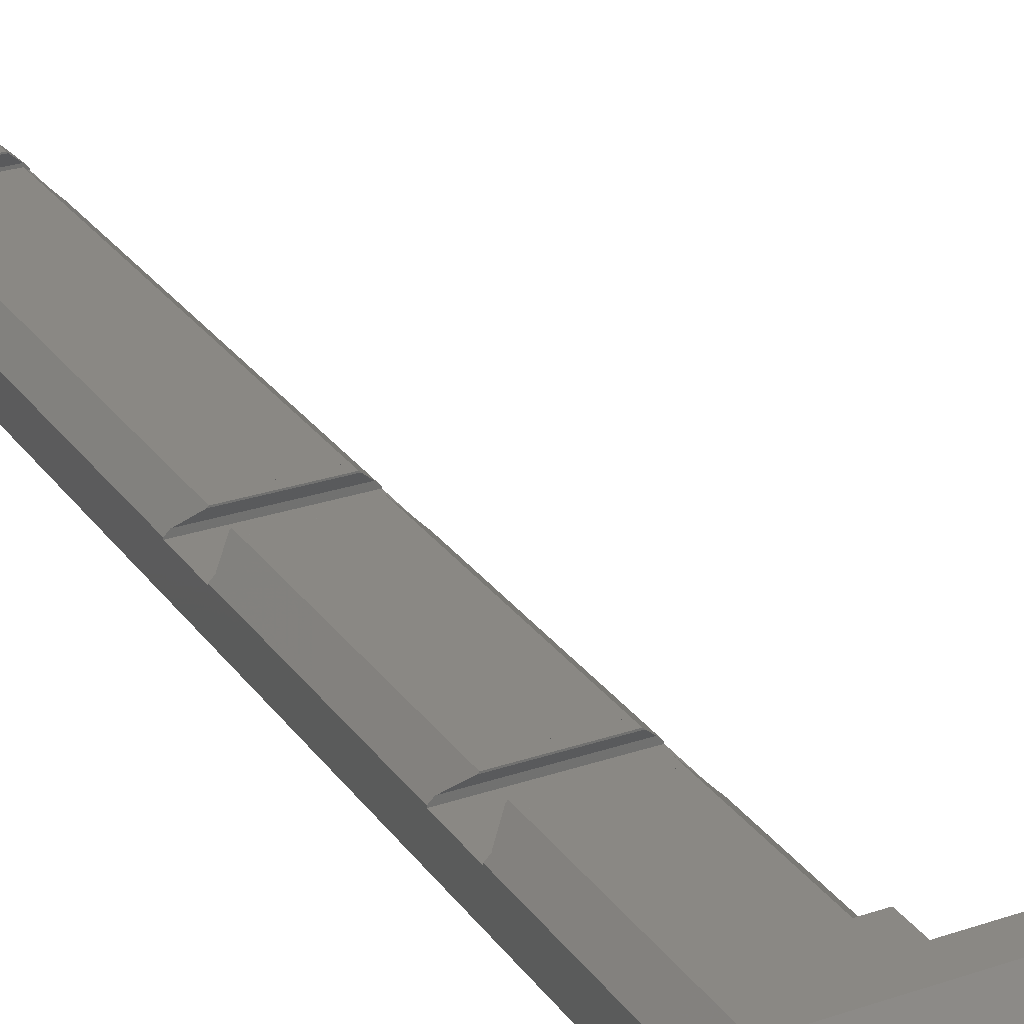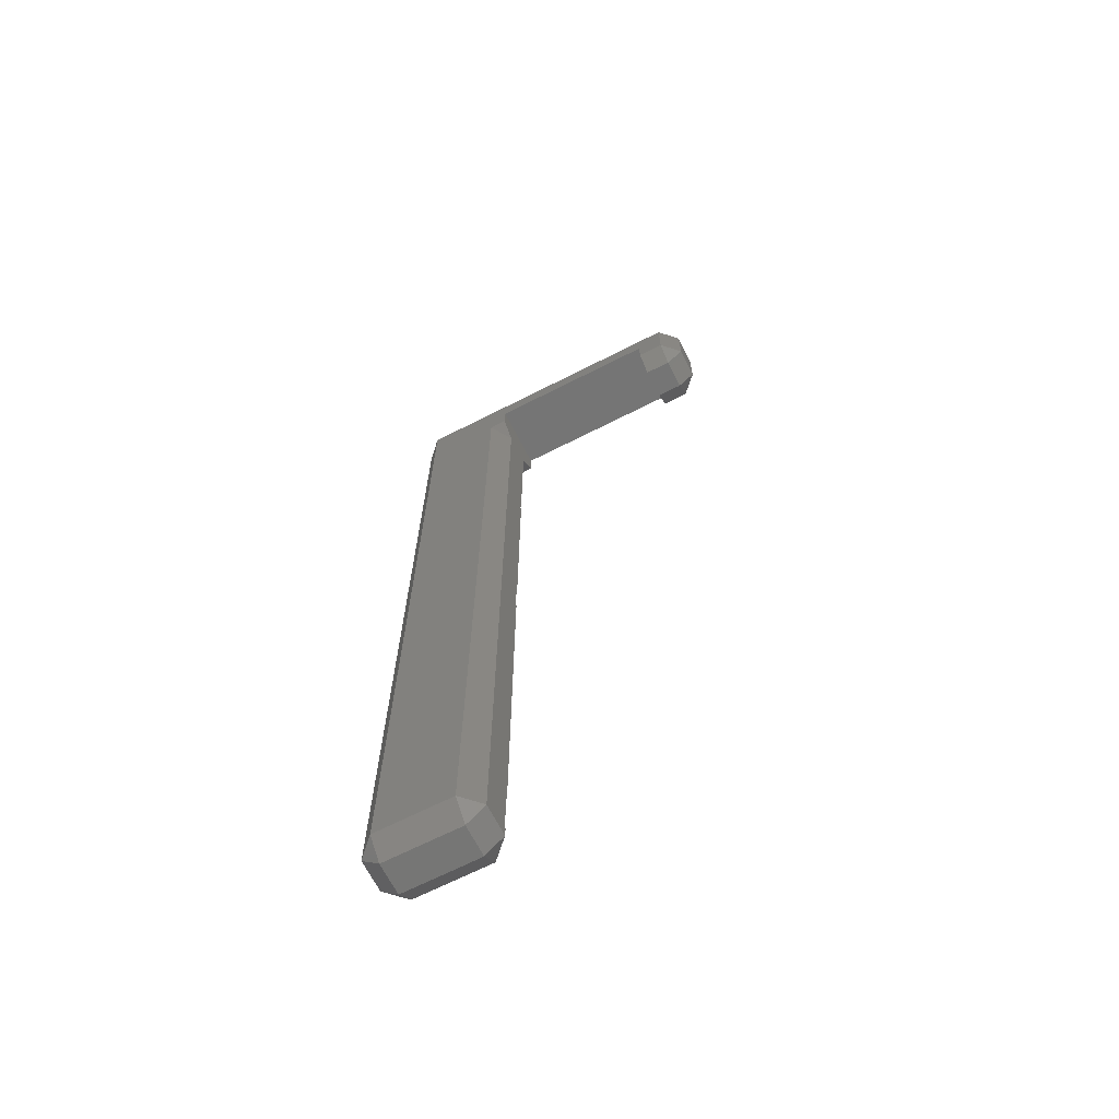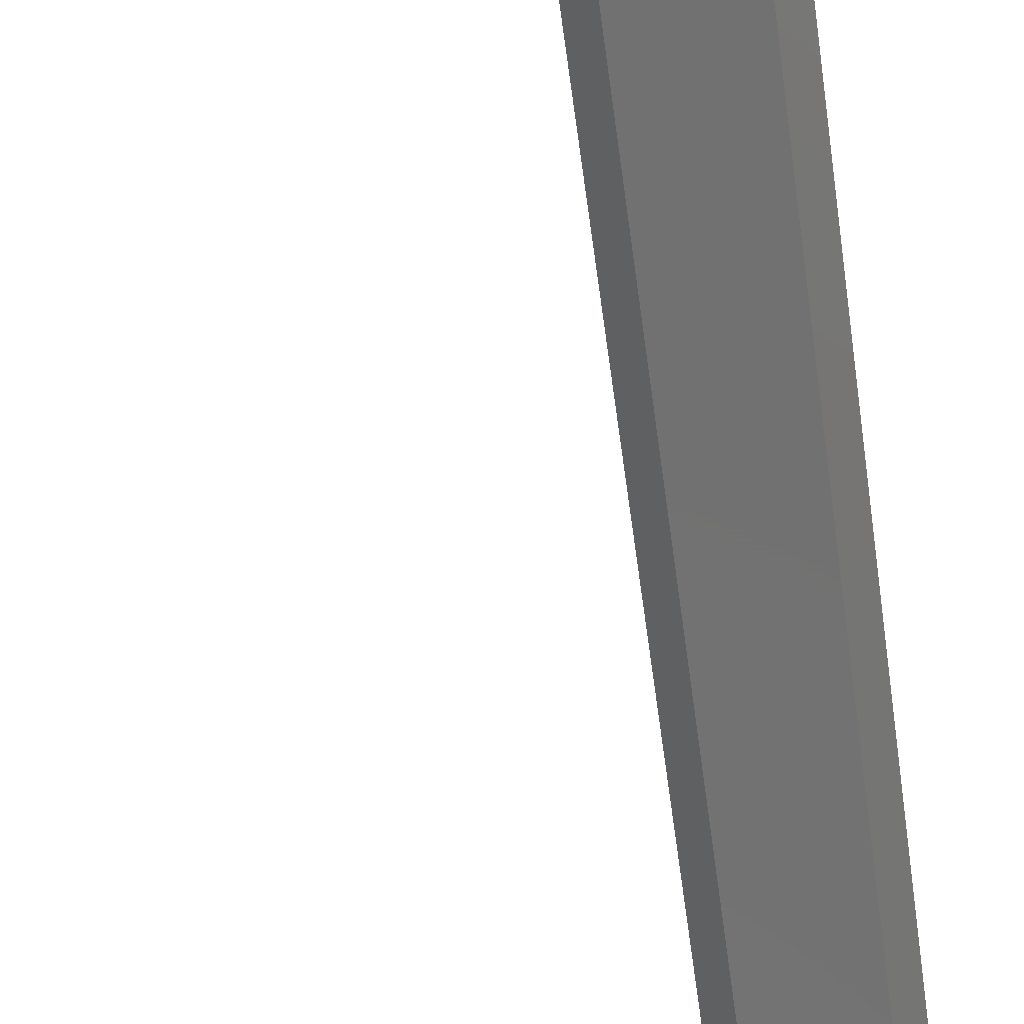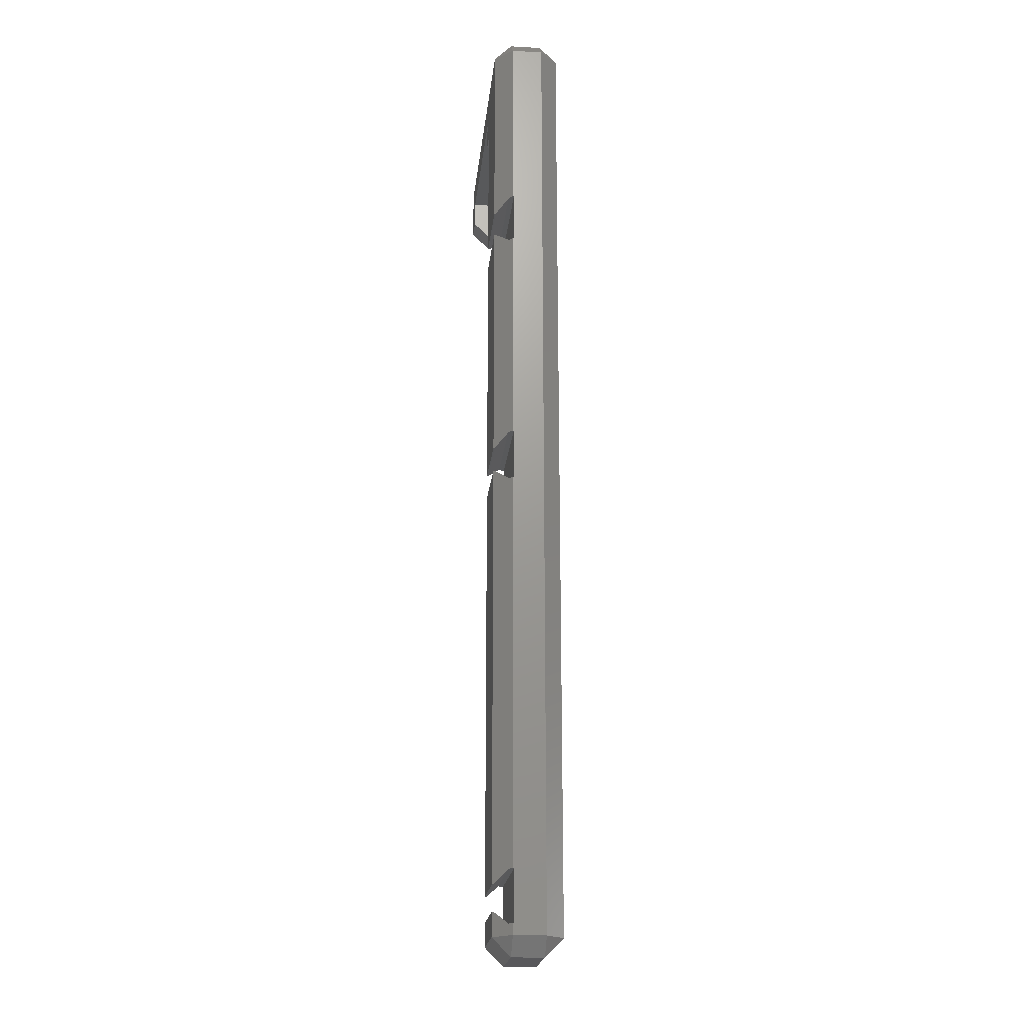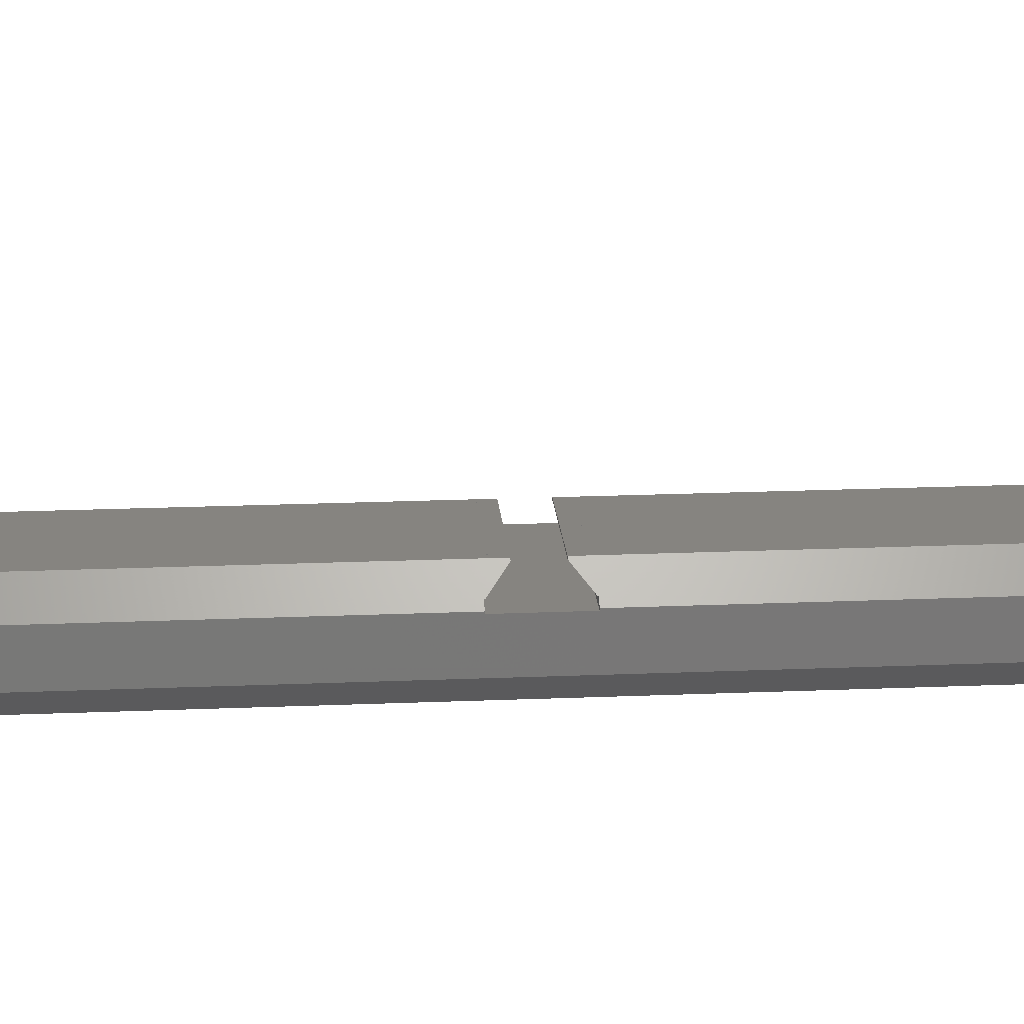
<metadata>
{"format":"stl","ext":"stl","renderer":"f3d","projection":"perspective","resolution":1024,"background":"white","views":[{"elev":27.2,"azim":152.2,"up":"+Z"},{"elev":-67.6,"azim":-153.0,"up":"+Y"},{"elev":-63.5,"azim":7.8,"up":"+Z"},{"elev":-20.3,"azim":84.4,"up":"+Y"},{"elev":20.0,"azim":85.5,"up":"+Z"}]}
</metadata>
<code>
# stl→obj: 284 verts, 576 faces
v 21 4 15
v 21 0 11
v 25 4 11
v 21 220 11
v -46 216 15
v 21 216 15
v -46 220 11
v 25 4 4
v 21 0 4
v 21 4 0
v 21 216 0
v 25 216 4
v 24.09 175.6 11.91
v 25 216 11
v 21 172.8 15
v 21.27 172.8 14.73
v 24.09 175.5 11.91
v 25 175.6 11
v 21.27 9.2 14.73
v 21 9.2 15
v 24.09 6.502 11.91
v 24.09 6.4 11.91
v 25 6.4 11
v 24.09 104.4 11.91
v 21.27 107.2 14.73
v 21 107.2 15
v 24.09 104.5 11.91
v 24.09 17.6 11.91
v 25 104.4 11
v 21 14.8 15
v 21.27 14.8 14.73
v 24.09 17.5 11.91
v 25 17.6 11
v 24.09 164.4 11.91
v 21.27 167.2 14.73
v 21 167.2 15
v 24.09 164.5 11.91
v 24.09 115.6 11.91
v 25 164.4 11
v 21 112.8 15
v 21.27 112.8 14.73
v 24.09 115.5 11.91
v 25 115.6 11
v 4 4 15
v 0 4 11
v 4 0 11
v 20.05 175.1 15
v 4 204 15
v 19.95 175.1 15
v 12.55 175.1 15
v 19.95 174.9 15
v 12.45 175.1 15
v 5.05 175.1 15
v 12.45 174.9 15
v 4 172.8 15
v 4.95 175.1 15
v 0 210 15
v -40 210 15
v -46 204 15
v -40 204 15
v 20.05 174.9 15
v 12.55 174.9 15
v 5.05 174.9 15
v 4.95 174.9 15
v 0 204 15
v 20.05 6.929 15
v 20.05 7.071 15
v 19.95 7.071 15
v 12.55 7.071 15
v 19.95 6.929 15
v 12.45 7.071 15
v 5.05 7.071 15
v 12.45 6.929 15
v 4 9.2 15
v 4.95 7.071 15
v 4.95 6.929 15
v 12.55 6.929 15
v 5.05 6.929 15
v 4.95 104.9 15
v 5.05 17.07 15
v 5.05 104.9 15
v 4.95 17.07 15
v 12.45 104.9 15
v 12.55 17.07 15
v 12.55 104.9 15
v 12.45 17.07 15
v 19.95 104.9 15
v 20.05 17.07 15
v 20.05 104.9 15
v 19.95 17.07 15
v 20.05 105.1 15
v 19.95 105.1 15
v 12.55 105.1 15
v 12.45 105.1 15
v 5.05 105.1 15
v 4 107.2 15
v 4.95 105.1 15
v 4 14.8 15
v 20.05 16.93 15
v 19.95 16.93 15
v 12.55 16.93 15
v 12.45 16.93 15
v 5.05 16.93 15
v 4.95 16.93 15
v 4.95 164.9 15
v 5.05 115.1 15
v 5.05 164.9 15
v 4.95 115.1 15
v 12.45 164.9 15
v 12.55 115.1 15
v 12.55 164.9 15
v 12.45 115.1 15
v 19.95 164.9 15
v 20.05 115.1 15
v 20.05 164.9 15
v 19.95 115.1 15
v 20.05 165.1 15
v 19.95 165.1 15
v 12.55 165.1 15
v 12.45 165.1 15
v 5.05 165.1 15
v 4 167.2 15
v 4.95 165.1 15
v 4 112.8 15
v 20.05 114.9 15
v 19.95 114.9 15
v 12.55 114.9 15
v 12.45 114.9 15
v 5.05 114.9 15
v 4.95 114.9 15
v -40 204 0
v -46 204 0
v -40 210 0
v 4 204 0
v 4 4 0
v 0 210 0
v 0 204 0
v -46 216 0
v 25 6.4 10.73
v 25 104.4 10.73
v 25 164.4 10.73
v 25 215.1 7.6
v 25 214.9 7.6
v 25 175.6 10.73
v 25 215.1 7.4
v 25 214.9 7.4
v 25 115.6 10.73
v 25 17.6 10.73
v 21 220 4
v 0 200 4
v 0 4 4
v -46 220 4
v 4 0 4
v 0 175.6 10.73
v 0 200 11
v 0 164.4 10.73
v 0 115.6 10.73
v 0 164.4 11
v 0 104.4 10.73
v 0 17.6 10.73
v 0 104.4 11
v 0 6.4 10.73
v 0 6.4 11
v 0 175.6 11
v 0 115.6 11
v 0 17.6 11
v 12.45 0 7.6
v 12.45 0 7.4
v 12.55 0 7.4
v 12.55 0 7.6
v 12.45 220 7.6
v 12.55 220 7.6
v 12.55 220 7.4
v 12.45 220 7.4
v 0.9067 6.4 11.91
v 3.733 9.2 14.73
v 0.9067 6.502 11.91
v 0.9067 175.6 11.91
v 3.733 172.8 14.73
v 0.9067 175.5 11.91
v 0.9067 104.4 11.91
v 3.733 107.2 14.73
v 0.9067 104.5 11.91
v 0.9067 17.6 11.91
v 3.733 14.8 14.73
v 0.9067 17.5 11.91
v 0.9067 164.4 11.91
v 3.733 167.2 14.73
v 0.9067 164.5 11.91
v 0.9067 115.6 11.91
v 3.733 112.8 14.73
v 0.9067 115.5 11.91
v -50 216 4
v -46 200 4
v -50 204 4
v -50 216 11
v -46 200 11
v -40 200 11
v -50 204 11
v -50 215.1 7.4
v -50 214.9 7.4
v -50 214.9 7.6
v -50 215.1 7.6
v -40 200 4
v 12.45 215.1 7.6
v 12.45 215.1 7.4
v 12.45 214.9 7.4
v 12.45 214.9 7.6
v 12.55 214.9 7.6
v 12.55 215.1 7.6
v 12.55 215.1 7.4
v 12.55 214.9 7.4
v 4.95 3.5 11.43
v 4.95 3.429 11.5
v 5.05 3.5 11.43
v 5.05 3.429 11.5
v 12.45 3.5 11.43
v 12.45 3.429 11.5
v 12.55 3.5 11.43
v 12.55 3.429 11.5
v 19.95 3.5 11.43
v 19.95 3.429 11.5
v 20.05 3.5 11.43
v 20.05 3.429 11.5
v 4.95 20.5 11.43
v 4.95 20.57 11.5
v 5.05 20.5 11.43
v 5.05 20.57 11.5
v 12.45 20.5 11.43
v 12.45 20.57 11.5
v 12.55 20.5 11.43
v 12.55 20.57 11.5
v 19.95 20.5 11.43
v 19.95 20.57 11.5
v 20.05 20.5 11.43
v 20.05 20.57 11.5
v 4.95 161.5 11.43
v 4.95 161.4 11.5
v 5.05 161.5 11.43
v 5.05 161.4 11.5
v 12.45 161.5 11.43
v 12.45 161.4 11.5
v 12.55 161.5 11.43
v 12.55 161.4 11.5
v 19.95 161.5 11.43
v 19.95 161.4 11.5
v 20.05 161.5 11.43
v 20.05 161.4 11.5
v 4.95 178.5 11.43
v 4.95 178.6 11.5
v 5.05 178.5 11.43
v 5.05 178.6 11.5
v 12.45 178.5 11.43
v 12.45 178.6 11.5
v 12.55 178.5 11.43
v 12.55 178.6 11.5
v 19.95 178.5 11.43
v 19.95 178.6 11.5
v 20.05 178.5 11.43
v 20.05 178.6 11.5
v 4.95 101.5 11.43
v 4.95 101.4 11.5
v 5.05 101.5 11.43
v 5.05 101.4 11.5
v 12.45 101.5 11.43
v 12.45 101.4 11.5
v 12.55 101.5 11.43
v 12.55 101.4 11.5
v 19.95 101.5 11.43
v 19.95 101.4 11.5
v 20.05 101.5 11.43
v 20.05 101.4 11.5
v 4.95 118.5 11.43
v 4.95 118.6 11.5
v 5.05 118.5 11.43
v 5.05 118.6 11.5
v 12.45 118.5 11.43
v 12.45 118.6 11.5
v 12.55 118.5 11.43
v 12.55 118.6 11.5
v 19.95 118.5 11.43
v 19.95 118.6 11.5
v 20.05 118.5 11.43
v 20.05 118.6 11.5
f 1 2 3
f 4 5 6
f 5 4 7
f 8 9 10
f 8 11 12
f 11 8 10
f 6 13 14
f 15 13 6
f 16 13 15
f 13 16 17
f 14 13 18
f 1 19 20
f 19 1 21
f 21 1 22
f 3 22 1
f 22 3 23
f 24 25 26
f 25 24 27
f 24 28 29
f 26 28 24
f 30 28 26
f 31 28 30
f 28 31 32
f 29 28 33
f 34 35 36
f 35 34 37
f 34 38 39
f 36 38 34
f 40 38 36
f 41 38 40
f 38 41 42
f 39 38 43
f 44 45 46
f 6 47 15
f 48 47 6
f 49 50 51
f 47 48 49
f 49 48 50
f 52 53 54
f 50 48 52
f 52 48 53
f 55 56 48
f 53 48 56
f 6 57 48
f 5 57 6
f 57 5 58
f 59 58 5
f 58 59 60
f 61 15 47
f 51 15 61
f 62 51 50
f 51 62 15
f 54 15 62
f 63 54 53
f 55 54 63
f 55 63 64
f 54 55 15
f 56 55 64
f 48 57 65
f 66 20 67
f 20 68 67
f 68 69 70
f 20 69 68
f 20 71 69
f 71 72 73
f 74 71 20
f 71 74 72
f 75 74 76
f 72 74 75
f 20 66 1
f 70 1 66
f 77 70 69
f 70 77 1
f 73 1 77
f 78 73 72
f 44 73 78
f 44 78 76
f 73 44 1
f 44 76 74
f 79 80 81
f 80 79 82
f 83 84 85
f 84 83 86
f 87 88 89
f 88 87 90
f 89 26 91
f 26 92 91
f 85 87 92
f 87 85 90
f 85 92 93
f 26 93 92
f 26 94 93
f 81 83 94
f 83 81 86
f 81 94 95
f 96 94 26
f 94 96 95
f 96 79 97
f 79 96 82
f 98 82 96
f 95 96 97
f 26 89 30
f 88 30 89
f 99 30 88
f 100 30 99
f 84 90 85
f 90 84 100
f 101 100 84
f 100 101 30
f 102 30 101
f 80 86 81
f 86 80 102
f 103 102 80
f 98 102 103
f 98 103 104
f 102 98 30
f 82 98 104
f 105 106 107
f 106 105 108
f 109 110 111
f 110 109 112
f 113 114 115
f 114 113 116
f 115 36 117
f 36 118 117
f 111 113 118
f 113 111 116
f 111 118 119
f 36 119 118
f 36 120 119
f 107 109 120
f 109 107 112
f 107 120 121
f 122 120 36
f 120 122 121
f 122 105 123
f 105 122 108
f 124 108 122
f 121 122 123
f 36 115 40
f 114 40 115
f 125 40 114
f 126 40 125
f 110 116 111
f 116 110 126
f 127 126 110
f 126 127 40
f 128 40 127
f 106 112 107
f 112 106 128
f 129 128 106
f 124 128 129
f 124 129 130
f 128 124 40
f 108 124 130
f 46 1 44
f 1 46 2
f 131 132 133
f 134 10 135
f 10 134 11
f 136 134 137
f 134 136 11
f 138 136 133
f 136 138 11
f 138 133 132
f 23 3 139
f 29 33 140
f 39 43 141
f 14 142 12
f 14 143 142
f 144 143 18
f 18 143 14
f 145 12 142
f 146 12 145
f 143 144 146
f 146 144 12
f 141 12 144
f 147 141 43
f 141 147 12
f 140 12 147
f 148 140 33
f 8 140 148
f 8 148 139
f 140 8 12
f 8 139 3
f 14 149 4
f 149 14 12
f 4 6 14
f 135 150 134
f 150 135 151
f 12 11 149
f 11 152 149
f 152 11 138
f 153 151 135
f 135 9 153
f 9 135 10
f 153 45 151
f 45 153 46
f 150 154 155
f 150 156 154
f 156 157 158
f 150 157 156
f 150 159 157
f 159 160 161
f 151 159 150
f 159 151 160
f 160 151 162
f 45 162 151
f 162 45 163
f 155 154 164
f 158 157 165
f 161 160 166
f 2 8 3
f 8 2 9
f 46 167 2
f 46 168 167
f 168 153 169
f 153 168 46
f 170 2 167
f 169 2 170
f 169 9 2
f 9 169 153
f 171 4 172
f 4 173 172
f 173 149 174
f 149 173 4
f 4 171 7
f 174 7 171
f 152 174 149
f 174 152 7
f 163 45 175
f 44 176 177
f 44 177 175
f 44 175 45
f 176 44 74
f 178 155 164
f 55 155 178
f 179 178 180
f 178 179 55
f 155 55 48
f 161 166 181
f 181 182 183
f 182 181 96
f 184 181 166
f 181 184 96
f 185 184 186
f 184 185 98
f 184 98 96
f 158 165 187
f 187 188 189
f 188 187 122
f 190 187 165
f 187 190 122
f 191 190 192
f 190 191 124
f 190 124 122
f 138 193 152
f 194 195 132
f 193 7 152
f 7 193 196
f 7 196 5
f 197 60 59
f 60 197 198
f 65 155 48
f 132 193 138
f 193 132 195
f 194 199 195
f 199 194 197
f 193 200 196
f 193 201 200
f 201 195 202
f 195 201 193
f 203 196 200
f 202 196 203
f 199 202 195
f 202 199 196
f 132 204 194
f 204 132 131
f 134 150 137
f 194 198 197
f 198 194 204
f 59 199 197
f 199 5 196
f 5 199 59
f 198 58 60
f 58 198 133
f 204 133 198
f 133 204 131
f 150 136 137
f 136 150 57
f 155 57 150
f 57 155 65
f 133 57 58
f 57 133 136
f 205 174 171
f 174 205 206
f 167 207 208
f 207 167 168
f 202 205 208
f 205 202 203
f 208 209 170
f 209 208 210
f 208 170 167
f 205 210 208
f 210 205 172
f 172 205 171
f 209 142 143
f 142 209 210
f 211 172 173
f 172 211 210
f 169 209 212
f 209 169 170
f 200 207 206
f 207 200 201
f 206 211 173
f 211 206 212
f 206 173 174
f 212 206 207
f 212 207 169
f 169 207 168
f 211 146 145
f 146 211 212
f 200 205 203
f 205 200 206
f 211 142 210
f 142 211 145
f 207 202 208
f 202 207 201
f 146 209 143
f 209 146 212
f 186 31 185
f 31 186 32
f 21 176 19
f 176 21 177
f 160 184 166
f 184 160 28
f 148 28 160
f 28 148 33
f 139 22 23
f 22 139 175
f 162 175 139
f 175 162 163
f 175 21 22
f 21 175 177
f 186 28 32
f 28 186 184
f 160 139 148
f 139 160 162
f 185 30 98
f 30 185 31
f 19 74 20
f 74 19 176
f 180 16 179
f 16 180 17
f 37 188 35
f 188 37 189
f 154 178 164
f 178 154 13
f 144 13 154
f 13 144 18
f 141 34 39
f 34 141 187
f 156 187 141
f 187 156 158
f 187 37 34
f 37 187 189
f 180 13 17
f 13 180 178
f 154 141 144
f 141 154 156
f 179 15 55
f 15 179 16
f 35 122 36
f 122 35 188
f 192 41 191
f 41 192 42
f 27 182 25
f 182 27 183
f 157 190 165
f 190 157 38
f 147 38 157
f 38 147 43
f 140 24 29
f 24 140 181
f 159 181 140
f 181 159 161
f 181 27 24
f 27 181 183
f 192 38 42
f 38 192 190
f 157 140 147
f 140 157 159
f 191 40 124
f 40 191 41
f 25 96 26
f 96 25 182
f 76 213 75
f 213 76 214
f 215 78 72
f 78 215 216
f 215 214 216
f 214 215 213
f 216 76 78
f 76 216 214
f 213 72 75
f 72 213 215
f 73 217 71
f 217 73 218
f 219 77 69
f 77 219 220
f 219 218 220
f 218 219 217
f 220 73 77
f 73 220 218
f 217 69 71
f 69 217 219
f 70 221 68
f 221 70 222
f 223 66 67
f 66 223 224
f 221 67 68
f 67 221 223
f 223 222 224
f 222 223 221
f 224 70 66
f 70 224 222
f 82 225 226
f 225 82 104
f 227 80 228
f 80 227 103
f 225 103 227
f 103 225 104
f 226 80 82
f 80 226 228
f 225 228 226
f 228 225 227
f 86 229 230
f 229 86 102
f 231 84 232
f 84 231 101
f 230 84 86
f 84 230 232
f 229 232 230
f 232 229 231
f 229 101 231
f 101 229 102
f 90 233 234
f 233 90 100
f 235 88 236
f 88 235 99
f 233 99 235
f 99 233 100
f 234 88 90
f 88 234 236
f 233 236 234
f 236 233 235
f 105 237 123
f 237 105 238
f 239 107 121
f 107 239 240
f 239 238 240
f 238 239 237
f 238 107 240
f 107 238 105
f 123 239 121
f 239 123 237
f 109 241 120
f 241 109 242
f 243 111 119
f 111 243 244
f 120 243 119
f 243 120 241
f 243 242 244
f 242 243 241
f 242 111 244
f 111 242 109
f 113 245 118
f 245 113 246
f 247 115 117
f 115 247 248
f 247 246 248
f 246 247 245
f 246 115 248
f 115 246 113
f 118 247 117
f 247 118 245
f 56 249 250
f 249 56 64
f 251 53 252
f 53 251 63
f 56 252 53
f 252 56 250
f 249 252 250
f 252 249 251
f 249 63 251
f 63 249 64
f 52 253 254
f 253 52 54
f 255 50 256
f 50 255 62
f 52 256 50
f 256 52 254
f 253 256 254
f 256 253 255
f 253 62 255
f 62 253 54
f 49 257 258
f 257 49 51
f 259 47 260
f 47 259 61
f 257 61 259
f 61 257 51
f 49 260 47
f 260 49 258
f 257 260 258
f 260 257 259
f 79 261 97
f 261 79 262
f 263 81 95
f 81 263 264
f 97 263 95
f 263 97 261
f 263 262 264
f 262 263 261
f 262 81 264
f 81 262 79
f 83 265 94
f 265 83 266
f 267 85 93
f 85 267 268
f 267 266 268
f 266 267 265
f 266 85 268
f 85 266 83
f 94 267 93
f 267 94 265
f 87 269 92
f 269 87 270
f 271 89 91
f 89 271 272
f 271 270 272
f 270 271 269
f 270 89 272
f 89 270 87
f 92 271 91
f 271 92 269
f 108 273 274
f 273 108 130
f 275 106 276
f 106 275 129
f 275 130 129
f 130 275 273
f 108 276 106
f 276 108 274
f 274 275 276
f 275 274 273
f 112 277 278
f 277 112 128
f 279 110 280
f 110 279 127
f 112 280 110
f 280 112 278
f 278 279 280
f 279 278 277
f 279 128 127
f 128 279 277
f 116 281 282
f 281 116 126
f 283 114 284
f 114 283 125
f 116 284 114
f 284 116 282
f 282 283 284
f 283 282 281
f 283 126 125
f 126 283 281

</code>
